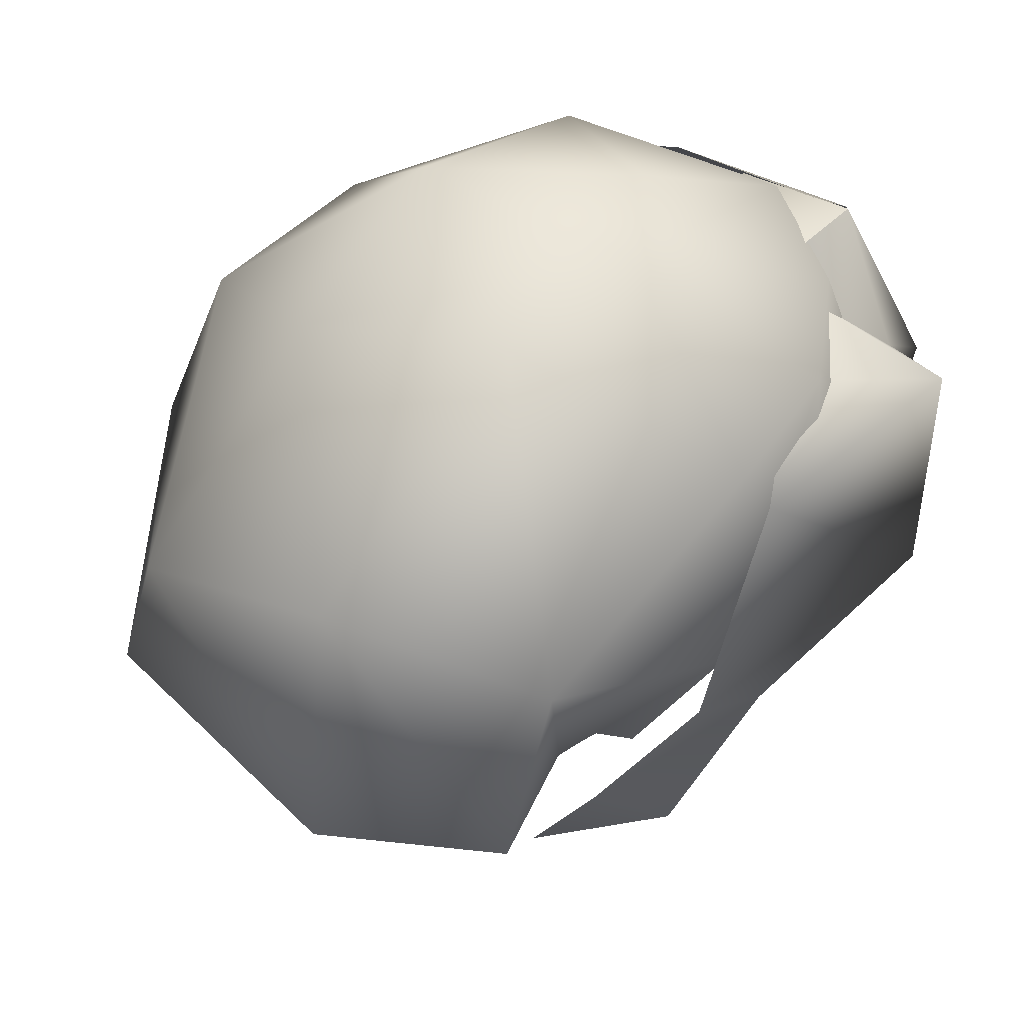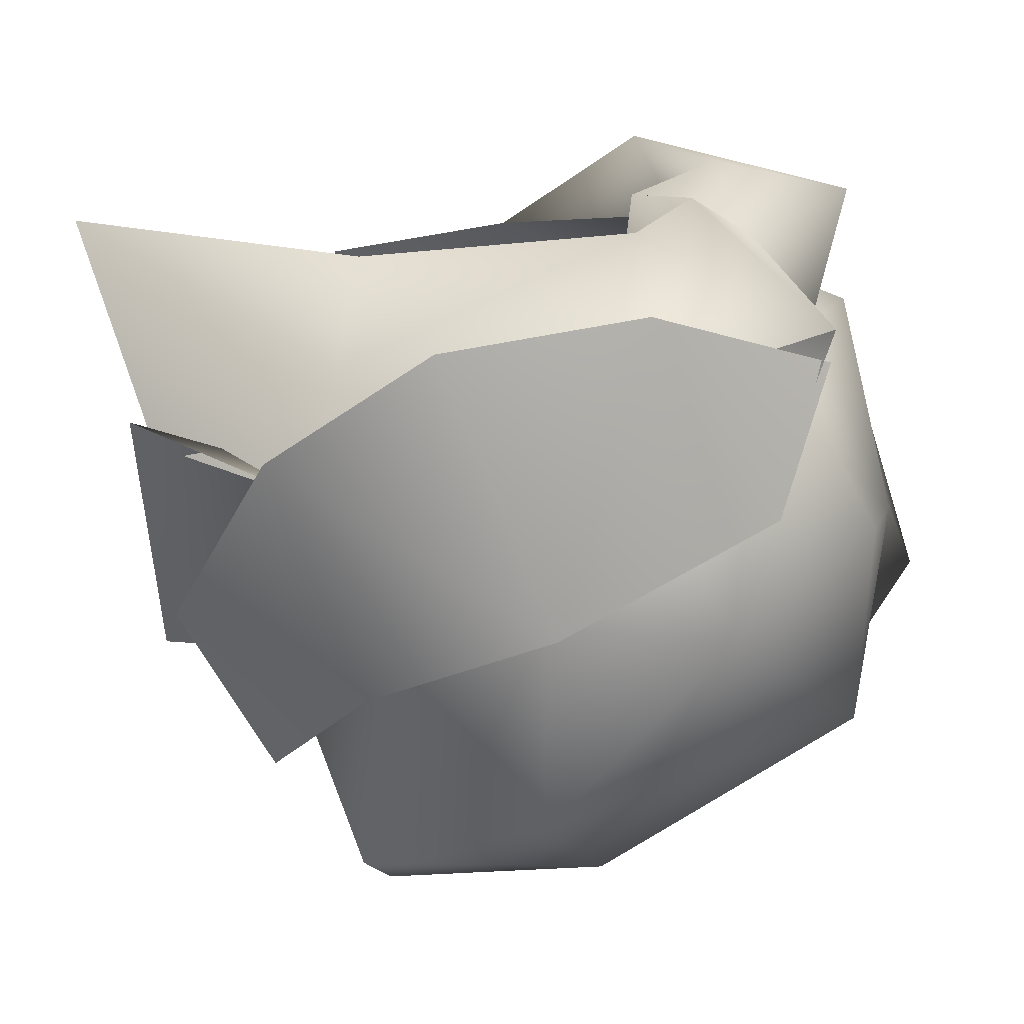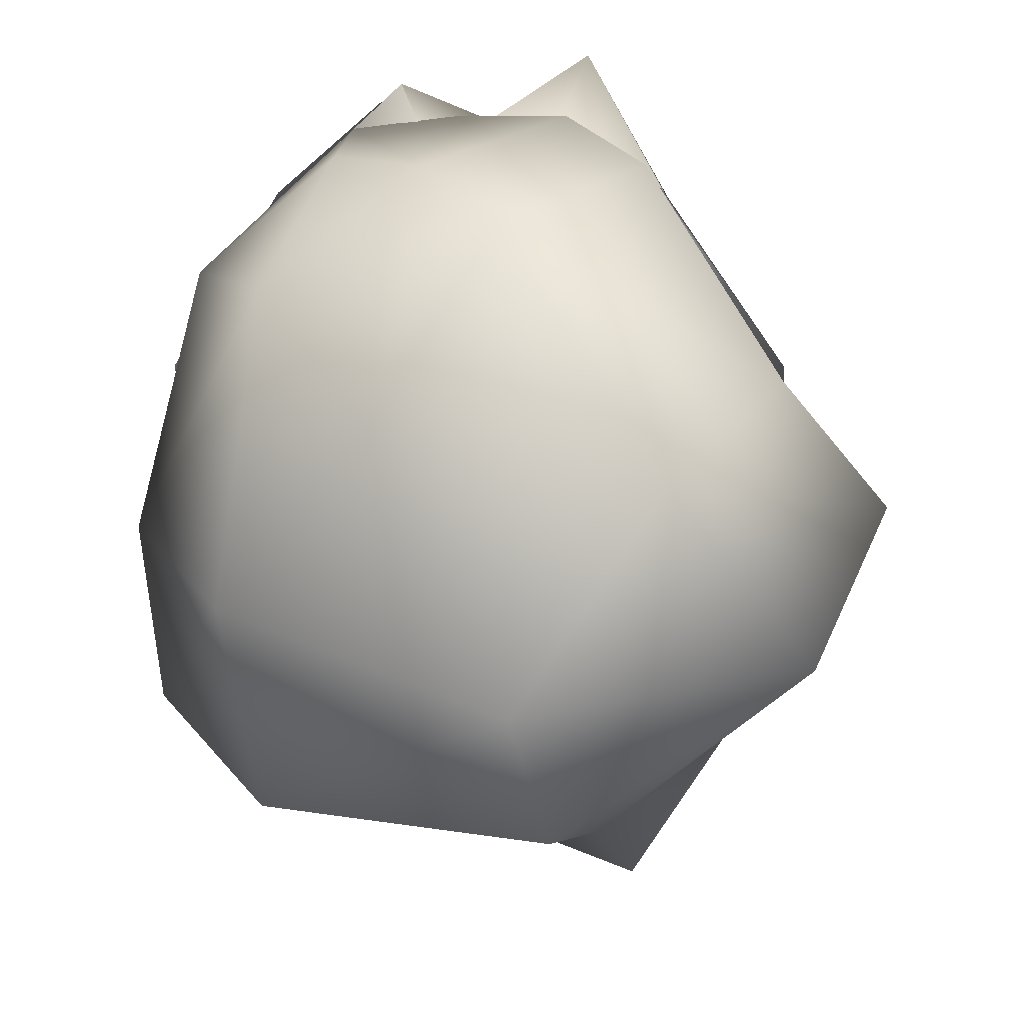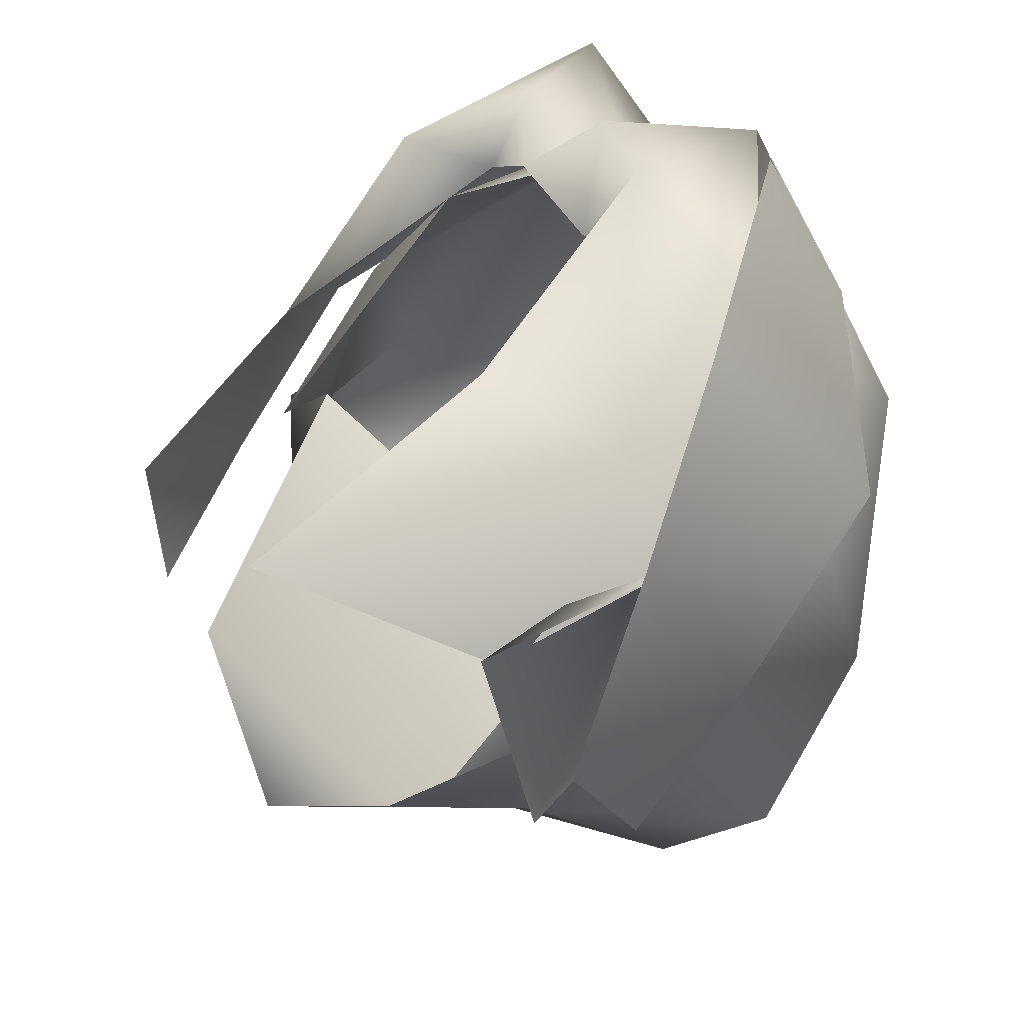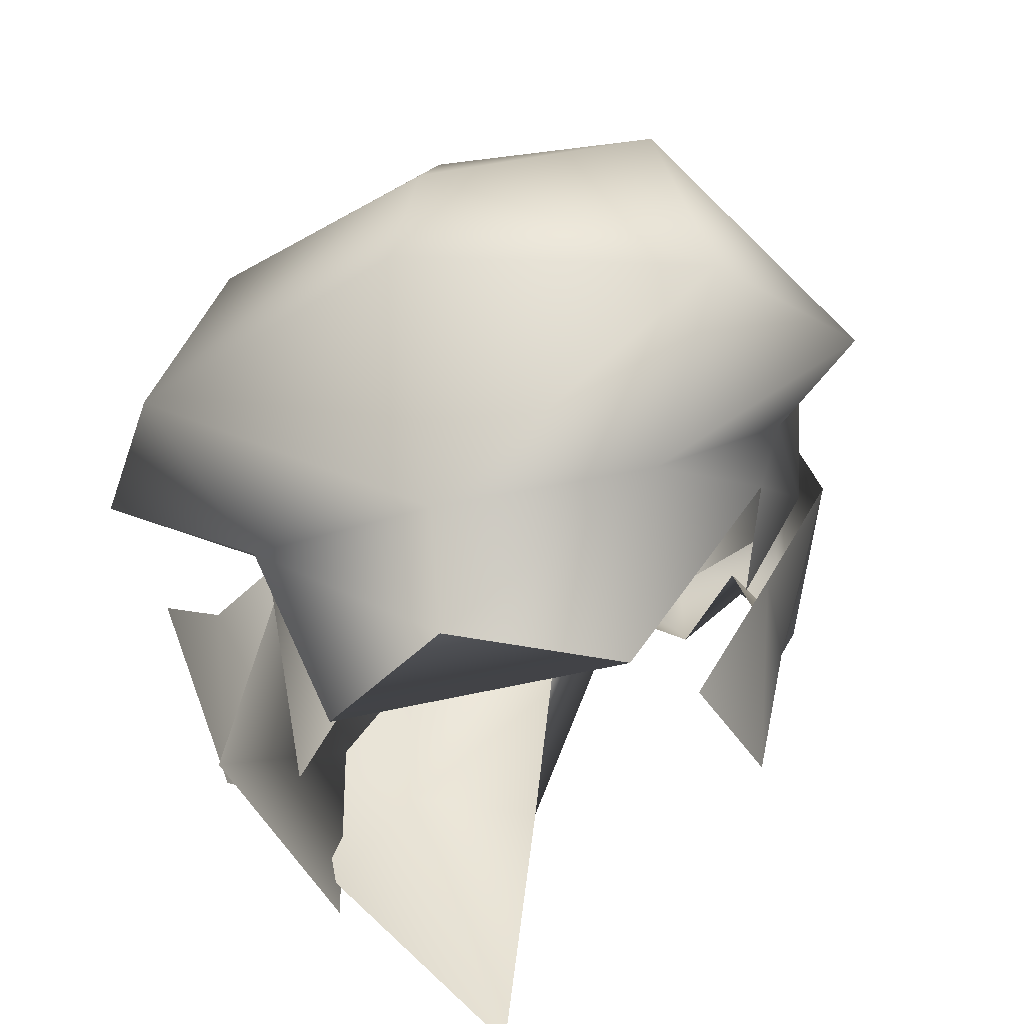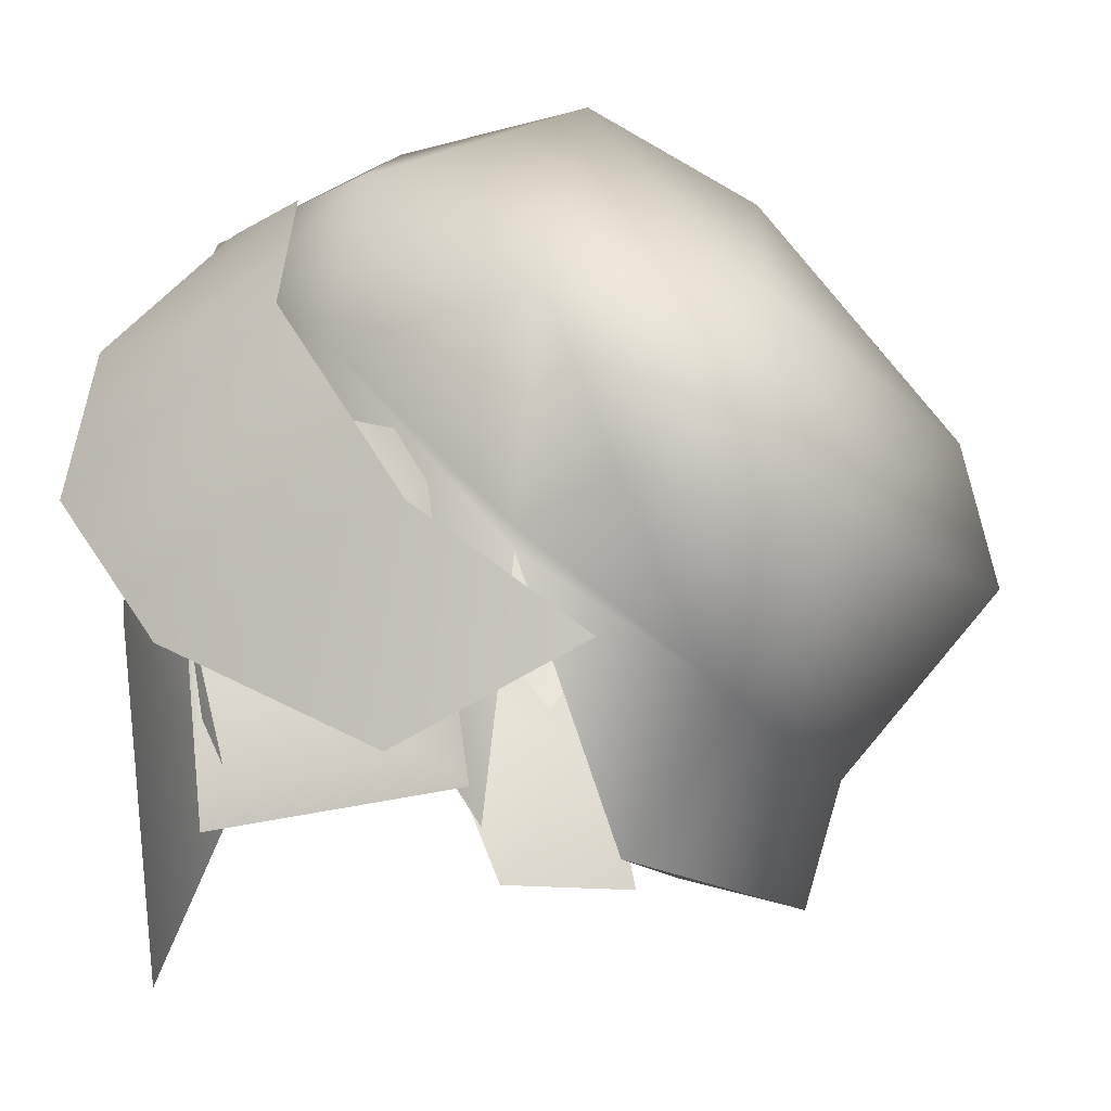
<metadata>
{"format":"obj","ext":"obj","renderer":"f3d","projection":"perspective","resolution":1024,"background":"white","views":[{"elev":50.2,"azim":-108.4,"up":"+Y"},{"elev":42.5,"azim":111.9,"up":"+Z"},{"elev":-45.6,"azim":-159.2,"up":"+Z"},{"elev":49.5,"azim":48.9,"up":"+Z"},{"elev":-41.0,"azim":-161.7,"up":"+Y"},{"elev":-9.2,"azim":101.9,"up":"+Y"}]}
</metadata>
<code>
g
v  0.3095 0.6619 -0.3751
v  0.0232 0.8423 -0.3309
v  0.1367 0.9467 -0.1364
v  -0.0641 0.9177 0.0609
v  0.0557 0.9271 0.1255
v  0.0759 0.8348 0.3173
v  0.3008 0.823 0.112
v  0.2347 0.677 0.2972
v  0.3748 0.6021 0.1245
v  -0.3648 0.4661 0.0941
v  -0.3876 0.3942 -0.1336
v  -0.3455 0.3548 -0.0694
v  -0.2636 0.2098 -0.3068
v  -0.1895 0.0103 -0.1896
v  -0.0103 -0.0385 -0.3749
v  0.3461 0.3578 -0.0916
v  0.2037 0.014 -0.1873
v  0.2698 0.2106 -0.3093
v  -0.3248 0.7747 0.119
v  -0.1782 0.9358 -0.1343
v  -0.042 0.5389 -0.5726
v  0.3715 0.3724 -0.4578
v  -0.0262 0.3513 -0.6181
v  -0.0118 0.1186 -0.4211
v  -0.3907 0.3721 -0.4608
v  -0.5161 0.4067 -0.2461
v  -0.4376 0.5895 -0.1628
v  -0.2223 0.7909 0.2567
v  -0.0622 0.791 0.3361
v  -0.0976 0.6016 0.3954
v  0.3072 0.373 0.1729
v  0.3409 0.3871 -0.0901
v  0.5214 0.4081 -0.2446
v  -0.304 0.6905 -0.4114
v  0.3034 0.0469 -0.044
v  0.4576 0.6356 -0.1484
v  -0.2989 0.2452 0.0041
v  -0.2827 0.5415 0.245
g objg_plAhai08_1
f -38 -37 -36
f -37 -35 -36
f -36 -35 -34
f -35 -33 -34
f -34 -33 -32
f -33 -31 -32
f -32 -31 -30
f -29 -28 -27
f -28 -26 -27
f -27 -26 -25
f -26 -24 -25
f -23 -22 -21
f -20 -35 -19
f -35 -37 -19
f -18 -17 -16
f -17 -15 -16
f -16 -15 -14
f -15 -26 -14
f -14 -26 -13
f -26 -28 -13
f -13 -28 -12
f -28 -29 -12
f -12 -29 -20
f -29 -11 -20
f -20 -11 -35
f -11 -10 -35
f -35 -10 -33
f -10 -9 -33
f -33 -9 -31
f -9 -8 -31
f -31 -8 -30
f -8 -23 -30
f -30 -23 -7
f -23 -21 -7
f -7 -21 -6
f -21 -17 -6
f -6 -17 -38
f -17 -18 -38
f -38 -18 -37
f -18 -5 -37
f -37 -5 -19
f -5 -12 -19
f -19 -12 -20
f -4 -23 -8
f -32 -30 -3
f -30 -7 -3
f -3 -7 -6
f -16 -14 -18
f -18 -14 -5
f -14 -13 -5
f -5 -13 -12
f -6 -38 -3
f -38 -36 -3
f -3 -36 -32
f -36 -34 -32
f -27 -2 -29
f -2 -1 -29
f -29 -1 -11
f -1 -9 -11
f -11 -9 -10
f -22 -24 -21
f -24 -15 -21
f -21 -15 -17
f -26 -15 -24
g
v  0.3461 0.3578 -0.0916
v  -0.3455 0.3548 -0.0694
v  0.2037 0.014 -0.1873
v  -0.1895 0.0103 -0.1896
v  -0.0103 -0.0385 -0.3749
g objg_plAhai08_2
f -5 -4 -3
f -4 -2 -3
f -3 -2 -1
g
v  -0.4073 0.4325 0.0481
v  -0.3251 0.7028 0.1562
v  -0.2841 0.4686 0.3944
v  -0.2508 0.7732 0.4107
v  -0.1991 0.607 0.4443
v  -0.1074 0.6893 0.4119
v  -0.1122 0.5265 0.4273
v  -0.0656 0.6206 0.4785
v  -0.0201 0.5472 0.3589
v  0.0367 0.5837 0.4841
v  0.0909 0.525 0.4066
v  0.1269 0.2509 0.4179
v  0.2294 0.6223 0.3758
v  0.4218 0.3178 0.2776
v  0.371 0.3175 0.2694
v  0.3683 0.0407 0.27
v  0.4158 0.0841 -0.0567
v  -0.0234 0.7848 0.2652
v  -0.1691 0.744 0.2417
v  0.3727 0.4358 0.0046
v  0.341 0.6232 0.124
v  0.2302 0.7744 0.2018
v  0.1223 0.8255 0.2887
v  -0.2104 0.5588 0.3392
v  -0.3049 0.2705 0.1829
v  -0.3422 0.1979 -0.0638
v  -0.2886 0.0085 0.0707
v  -0.2571 -0.0014 -0.1212
v  0.3613 0.0673 0.2343
v  0.4218 0.3178 0.2776
v  0.309 0.302 0.3913
v  0.2294 0.6223 0.3758
v  0.0058 0.8373 0.3864
v  0.0058 0.8373 0.3864
v  0.1658 -0.132 0.3954
v  -0.0234 0.7848 0.2652
v  0.4345 0.6397 0.1685
v  0.1862 0.8351 0.2212
v  0.1796 0.6553 0.4793
v  0.0312 0.841 0.3544
v  0.3267 0.4402 0.4679
v  0.4204 0.2534 0.312
v  0.4684 0.3985 0.0045
v  0.4447 0.1218 0.0335
v  0.4393 0.244 -0.2047
g objg_plAhai08_3
f -45 -43 -44
f -44 -43 -42
f -43 -41 -42
f -42 -41 -40
f -41 -39 -40
f -40 -39 -38
f -39 -37 -38
f -38 -37 -36
f -37 -35 -36
f -36 -35 -34
f -33 -32 -31
f -32 -30 -31
f -31 -30 -29
f -40 -28 -42
f -28 -27 -42
f -42 -27 -44
f -29 -26 -31
f -26 -25 -31
f -31 -25 -33
f -25 -24 -33
f -33 -24 -23
f -39 -41 -22
f -41 -43 -22
f -22 -43 -21
f -43 -45 -21
f -21 -45 -20
f -21 -20 -19
f -20 -18 -19
f -17 -16 -15
f -16 -14 -15
f -15 -14 -36
f -14 -13 -36
f -36 -13 -38
f -13 -40 -38
f -33 -23 -12
f -23 -28 -12
f -36 -34 -15
f -34 -11 -15
f -15 -11 -17
f -40 -13 -10
f -9 -8 -7
f -8 -6 -7
f -7 -5 -9
f -5 -4 -9
f -9 -4 -3
f -4 -2 -3
f -3 -2 -1
g

</code>
